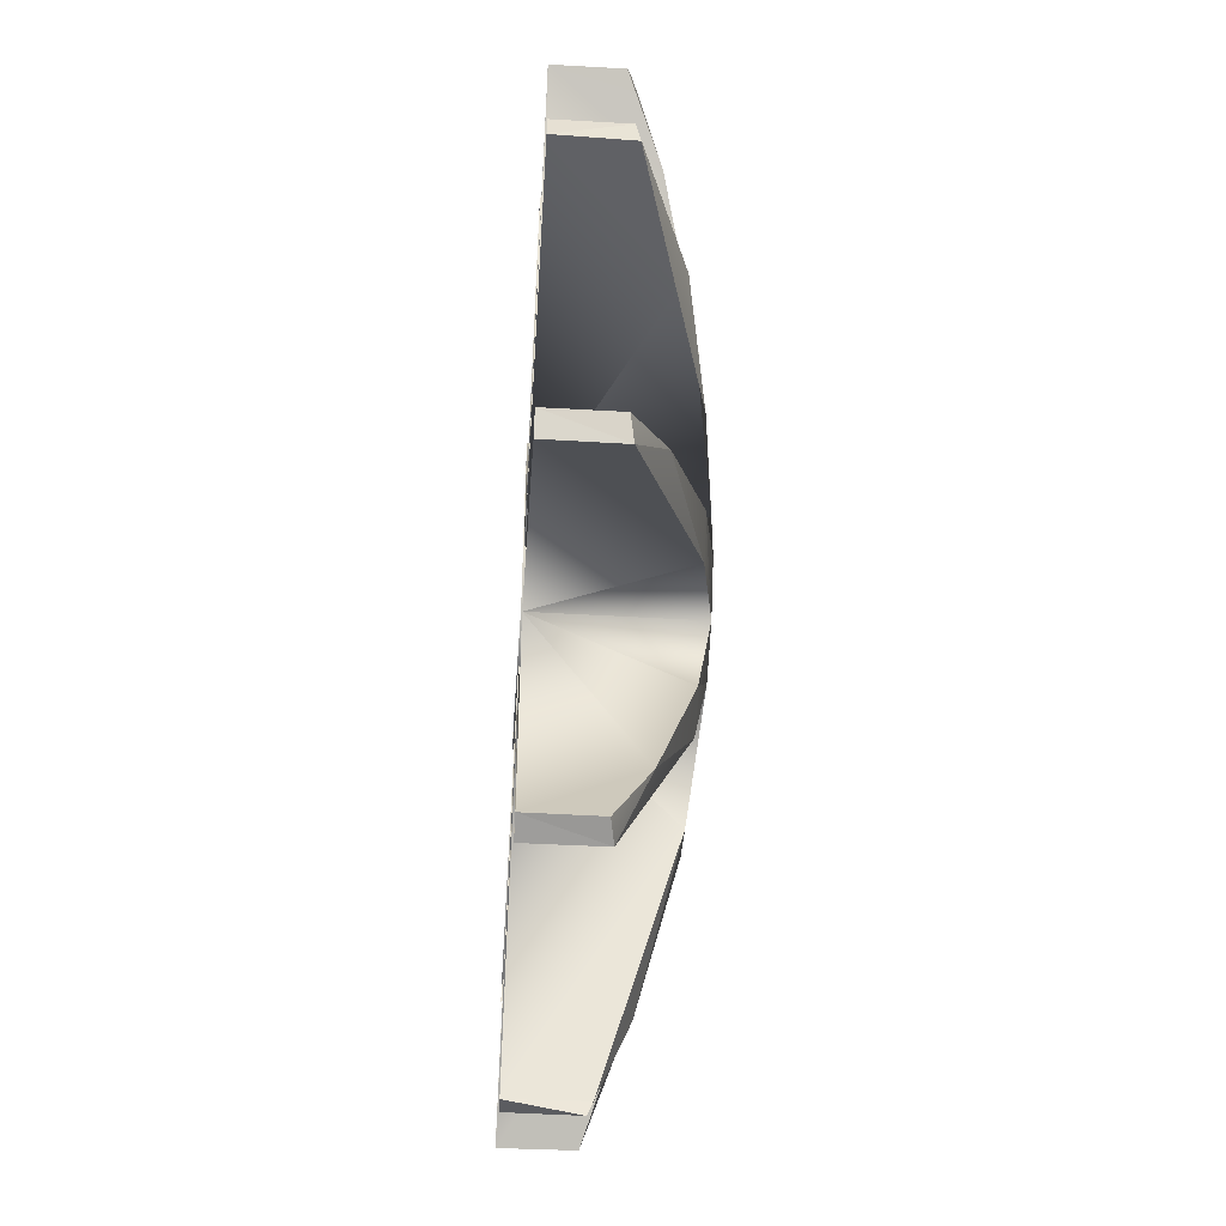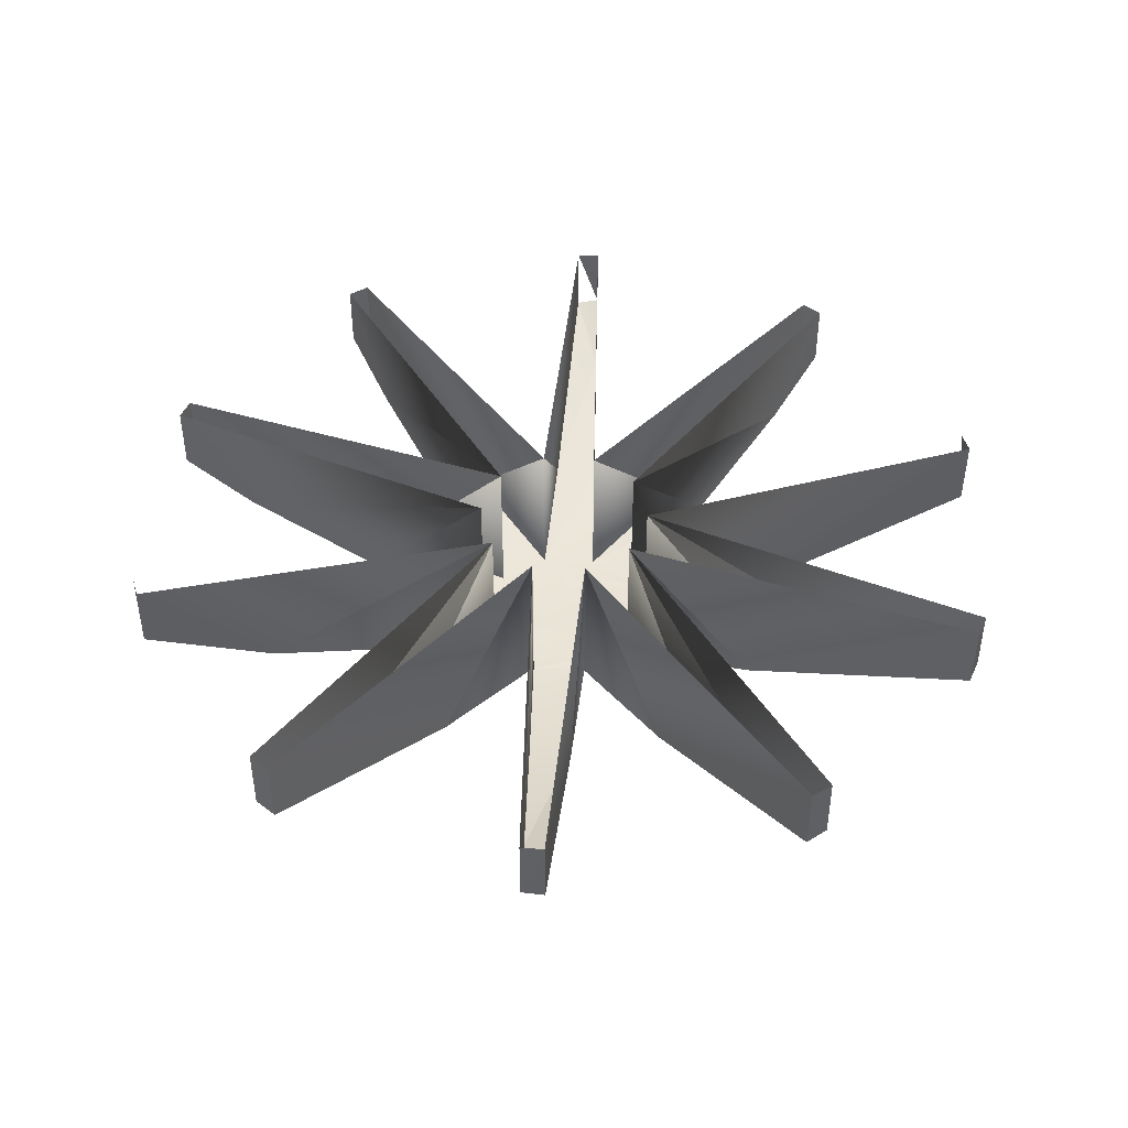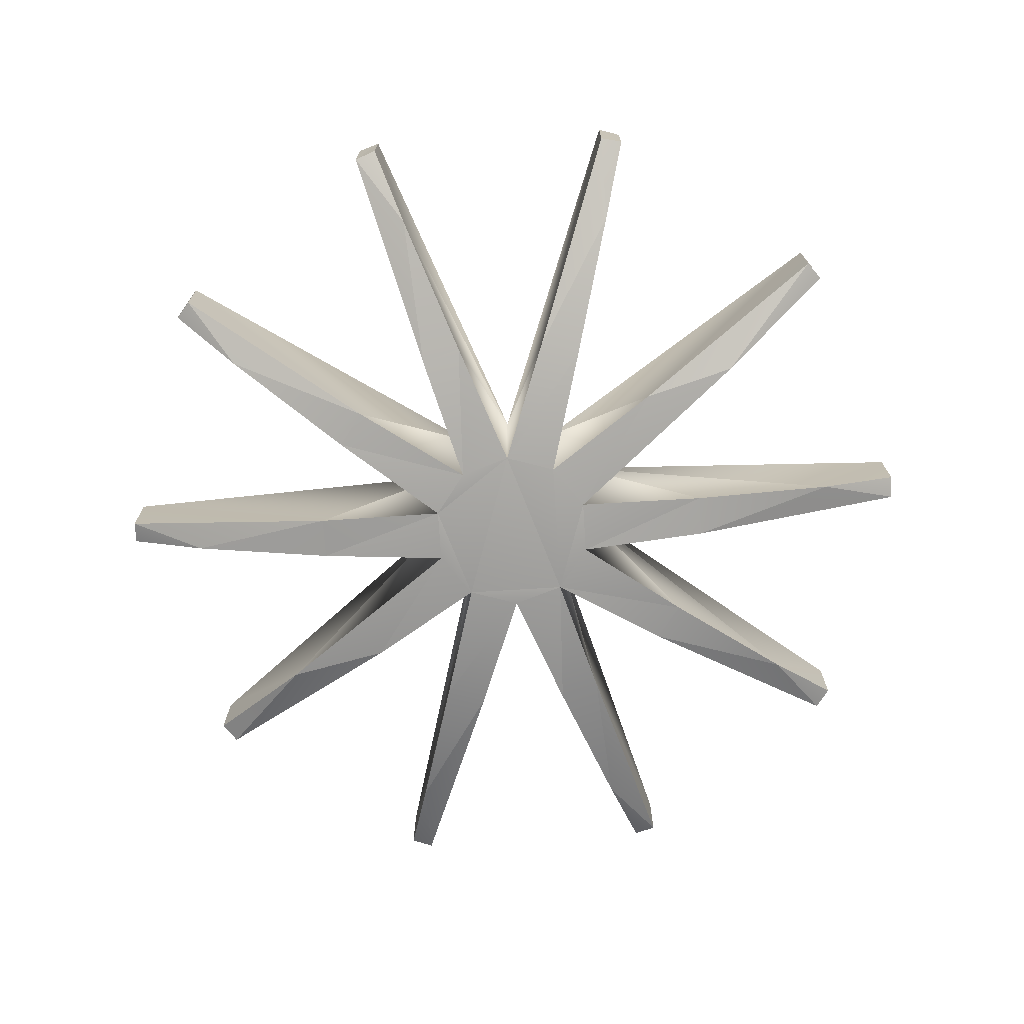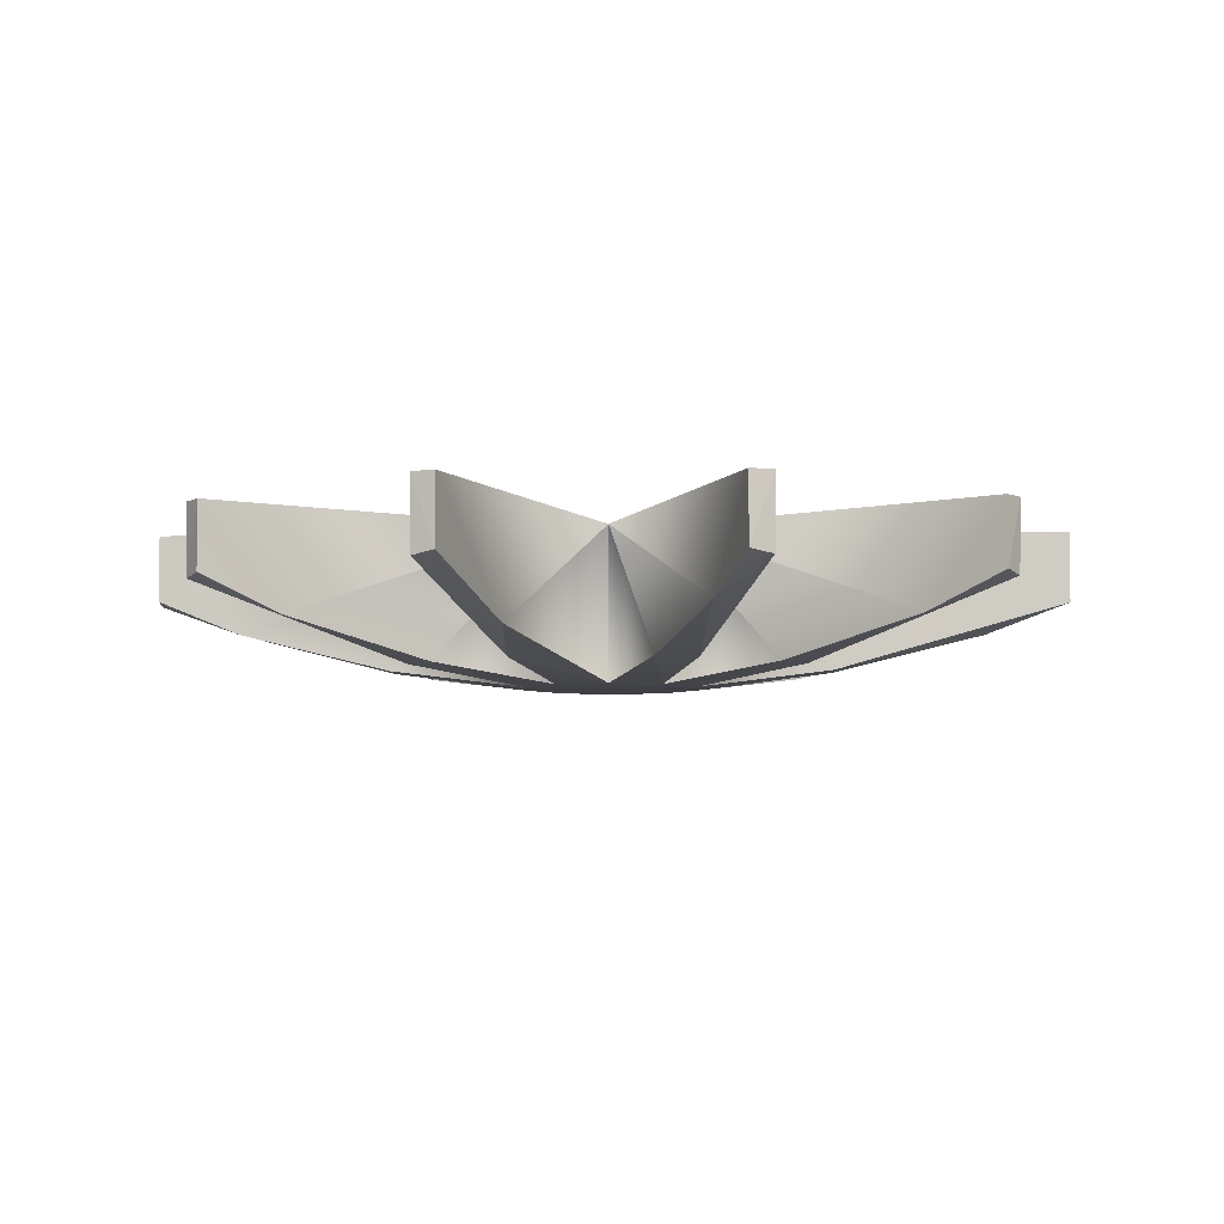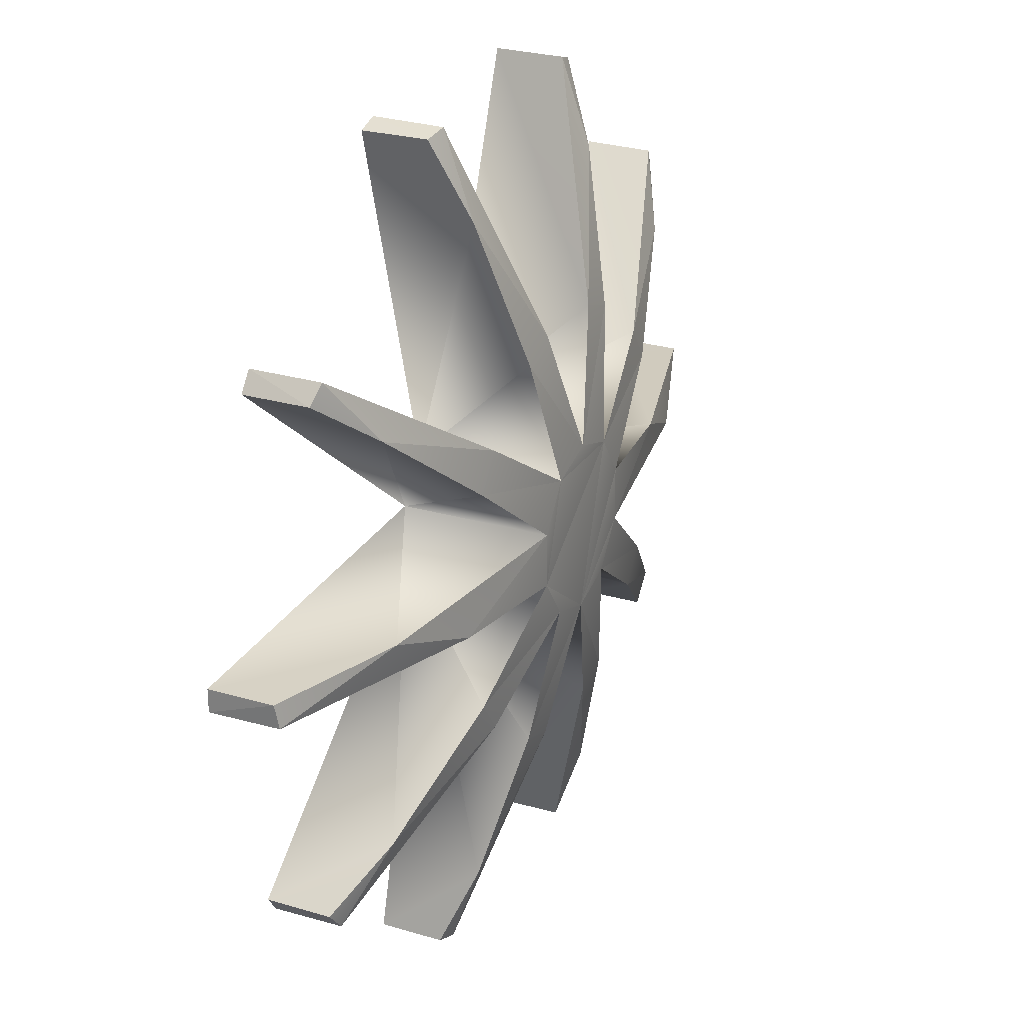
<metadata>
{"format":"obj","ext":"obj","renderer":"f3d","projection":"perspective","resolution":1024,"background":"white","views":[{"elev":-52.4,"azim":86.5,"up":"+Y"},{"elev":44.2,"azim":165.7,"up":"+Z"},{"elev":-72.9,"azim":-140.4,"up":"+Z"},{"elev":-5.5,"azim":110.2,"up":"+Z"},{"elev":25.7,"azim":115.3,"up":"+Y"}]}
</metadata>
<code>
o LM_L_LSwC3_swC2
v 508.5 1719 -210.4
v 509.6 1382 -327.2
v 598 1696 -193.8
v 508.5 1719 -210.4
v 186.9 855.3 -473.9
v 509.6 1382 -327.2
v 510.4 1724 67.71
v 508.5 1719 -210.4
v 598 1696 -193.8
v 509.6 1382 -327.2
v 598 1696 67.71
v 598 1696 -193.8
v 186.9 855.3 -473.9
v 508.5 1719 -210.4
v 510.4 1724 67.71
v 186.9 855.3 -473.9
v 348.9 802.6 -473.9
v 509.6 1382 -327.2
v 598 1696 67.71
v 510.4 1724 67.71
v 598 1696 -193.8
v -186.9 855.3 -473.9
v -509.6 1721 -209.3
v -509.6 1382 -327.2
v -509.6 1382 -327.2
v -509.6 1721 -209.3
v -598 1696 -193.8
v -510.4 1724 67.71
v -509.6 1721 -209.3
v -186.9 855.3 -473.9
v -349 802.6 -473.9
v -186.9 855.3 -473.9
v -509.6 1382 -327.2
v -598 1696 67.71
v -598 1696 -193.8
v -509.6 1721 -209.3
v -598 1696 67.71
v -509.6 1382 -327.2
v -598 1696 -193.8
v 186.9 855.3 -473.9
v -0.003534 353.3 -540.6
v 348.9 802.6 -473.9
v -510.4 1724 67.71
v -598 1696 67.71
v -509.6 1721 -209.3
v -0.003534 353.3 -540.6
v -186.9 855.3 -473.9
v -349 802.6 -473.9
v 1419 1092 -210.4
v 651.3 582.9 -473.9
v 1222 819 -327.2
v 509.6 1382 -327.2
v 205.1 286.7 67.71
v 598 1696 67.71
v 205.1 286.7 67.71
v 509.6 1382 -327.2
v 348.9 802.6 -473.9
v 651.3 582.9 -473.9
v 751.5 445.1 -473.9
v 1222 819 -327.2
v -0.003534 353.3 -540.6
v 205.1 286.7 -540.6
v 348.9 802.6 -473.9
v 510.4 1724 67.71
v -0.003534 353.3 67.71
v 186.9 855.3 -473.9
v 1419 1092 -210.4
v 1222 819 -327.2
v 1478 1021 -193.8
v 651.3 582.9 -473.9
v 1419 1092 -210.4
v 1424 1096 67.71
v 651.3 582.9 -473.9
v 205.1 286.7 -540.6
v 751.5 445.1 -473.9
v -205.1 286.7 -540.6
v -0.003534 353.3 -540.6
v -349 802.6 -473.9
v -510.4 1724 67.71
v -186.9 855.3 -473.9
v -0.003534 353.3 67.71
v -205.1 286.7 67.71
v -349 802.6 -473.9
v -509.6 1382 -327.2
v -509.6 1382 -327.2
v -598 1696 67.71
v -205.1 286.7 67.71
v 1424 1096 67.71
v 1419 1092 -210.4
v 1478 1021 -193.8
v 1222 819 -327.2
v 1478 1021 67.71
v 1478 1021 -193.8
v 205.1 286.7 -540.6
v -0.003534 353.3 -540.6
v -205.1 286.7 -540.6
v 205.1 286.7 -540.6
v 331.8 112.2 -540.6
v 751.5 445.1 -473.9
v -0.003534 353.3 67.71
v -0.003534 353.3 -540.6
v 186.9 855.3 -473.9
v -0.003534 353.3 67.71
v -186.9 855.3 -473.9
v -0.003534 353.3 -540.6
v 348.9 802.6 -473.9
v 205.1 286.7 -540.6
v 205.1 286.7 67.71
v 1478 1021 67.71
v 1424 1096 67.71
v 1478 1021 -193.8
v -205.1 286.7 -540.6
v -651.3 582.9 -473.9
v -751.5 445.1 -473.9
v 1424 1096 67.71
v 205.1 286.7 67.71
v 651.3 582.9 -473.9
v 205.1 286.7 67.71
v 205.1 286.7 -540.6
v 651.3 582.9 -473.9
v 331.8 112.2 67.71
v 1222 819 -327.2
v 751.5 445.1 -473.9
v -205.1 286.7 -540.6
v 331.8 -103.5 -540.6
v 205.1 286.7 -540.6
v -205.1 286.7 67.71
v -205.1 286.7 -540.6
v -349 802.6 -473.9
v -751.5 445.1 -473.9
v -651.3 582.9 -473.9
v -1222 819 -327.2
v -331.9 112.2 -540.6
v -205.1 286.7 -540.6
v -751.5 445.1 -473.9
v 331.8 -103.5 -540.6
v 331.8 112.2 -540.6
v 205.1 286.7 -540.6
v 1222 819 -327.2
v 331.8 112.2 67.71
v 1478 1021 67.71
v -651.3 582.9 -473.9
v -1419 1092 -210.4
v -1222 819 -327.2
v -205.1 286.7 67.71
v -651.3 582.9 -473.9
v -205.1 286.7 -540.6
v 751.5 445.1 -473.9
v 331.8 112.2 -540.6
v 331.8 112.2 67.71
v -1424 1096 67.71
v -1419 1092 -210.4
v -651.3 582.9 -473.9
v 331.8 112.2 -540.6
v 331.8 -103.5 -540.6
v 867 -80.87 -473.9
v 1277 71.7 -392.1
v 331.8 112.2 -540.6
v 867 -80.87 -473.9
v -0.007068 -344.6 -540.6
v -205.1 286.7 -540.6
v -331.9 112.2 -540.6
v -205.1 286.7 -540.6
v -0.007068 -344.6 -540.6
v 331.8 -103.5 -540.6
v -1424 1096 67.71
v -651.3 582.9 -473.9
v -205.1 286.7 67.71
v -1222 819 -327.2
v -1419 1092 -210.4
v -1478 1021 -193.8
v 1277 71.7 -392.1
v 331.8 112.2 67.71
v 331.8 112.2 -540.6
v -331.9 112.2 67.71
v -751.5 445.1 -473.9
v -1222 819 -327.2
v -331.9 112.2 67.71
v -331.9 112.2 -540.6
v -751.5 445.1 -473.9
v -331.9 -103.5 -540.6
v -331.9 112.2 -540.6
v -867 89.55 -473.9
v -0.007068 -344.6 -540.6
v -331.9 112.2 -540.6
v -331.9 -103.5 -540.6
v -1419 1092 -210.4
v -1424 1096 67.71
v -1478 1021 -193.8
v -1478 1021 67.71
v -1222 819 -327.2
v -1478 1021 -193.8
v -0.007068 -344.6 -540.6
v 205.1 -278 -540.6
v 331.8 -103.5 -540.6
v -331.9 112.2 67.71
v -867 89.55 -473.9
v -331.9 112.2 -540.6
v -1222 819 -327.2
v -1478 1021 67.71
v -331.9 112.2 67.71
v 1787 -41.72 -210.4
v 1277 71.7 -392.1
v 867 -80.87 -473.9
v 331.8 -103.5 -540.6
v 205.1 -278 -540.6
v 751.5 -436.4 -473.9
v -331.9 -103.5 -540.6
v -205.1 -278 -540.6
v -0.007068 -344.6 -540.6
v -1424 1096 67.71
v -1478 1021 67.71
v -1478 1021 -193.8
v -1230 -65 -401.6
v -331.9 -103.5 -540.6
v -867 89.55 -473.9
v 331.8 -103.5 67.71
v 331.8 -103.5 -540.6
v 751.5 -436.4 -473.9
v 1277 71.7 -392.1
v 1793 50.35 67.71
v 331.8 112.2 67.71
v -205.1 -278 -540.6
v -331.9 -103.5 -540.6
v -751.5 -436.4 -473.9
v 1793 50.35 -193.8
v 1277 71.7 -392.1
v 1787 -41.72 -210.4
v 205.1 -278 -540.6
v 651.3 -574.2 -473.9
v 751.5 -436.4 -473.9
v 1277 71.7 -392.1
v 1793 50.35 -193.8
v 1793 50.35 67.71
v 205.1 -278 -540.6
v -0.007068 -344.6 -540.6
v 348.9 -794 -473.9
v -751.5 -436.4 -473.9
v -331.9 -103.5 -540.6
v -331.9 -103.5 67.71
v 205.1 -278 67.71
v 651.3 -574.2 -473.9
v 205.1 -278 -540.6
v -0.007068 -344.6 -540.6
v -205.1 -278 -540.6
v -348.9 -794 -473.9
v -651.3 -574.2 -473.9
v -205.1 -278 -540.6
v -751.5 -436.4 -473.9
v 205.1 -278 67.71
v 205.1 -278 -540.6
v 348.9 -794 -473.9
v -1793 50.35 67.71
v -867 89.55 -473.9
v -331.9 112.2 67.71
v -867 89.55 -473.9
v -1790 50.28 -209.3
v -1230 -65 -401.6
v 1793 50.35 -193.8
v 1787 -41.72 -210.4
v 1793 -41.68 67.71
v -205.1 -278 67.71
v -205.1 -278 -540.6
v -651.3 -574.2 -473.9
v 331.8 -103.5 67.71
v 751.5 -436.4 -473.9
v 1222 -810.3 -327.2
v -348.9 -794 -473.9
v -205.1 -278 -540.6
v -205.1 -278 67.71
v 1793 50.35 67.71
v 1793 50.35 -193.8
v 1793 -41.68 67.71
v -0.007068 -344.6 67.71
v 186.9 -846.6 -473.9
v -0.007068 -344.6 -540.6
v -0.007068 -344.6 -540.6
v 186.9 -846.6 -473.9
v 348.9 -794 -473.9
v 751.5 -436.4 -473.9
v 651.3 -574.2 -473.9
v 1222 -810.3 -327.2
v -0.007068 -344.6 67.71
v -0.007068 -344.6 -540.6
v -186.9 -846.6 -473.9
v -186.9 -846.6 -473.9
v -0.007068 -344.6 -540.6
v -348.9 -794 -473.9
v -1793 50.35 67.71
v -1790 50.28 -209.3
v -867 89.55 -473.9
v -331.9 -103.5 67.71
v -1222 -810.3 -327.2
v -751.5 -436.4 -473.9
v -1230 -65 -401.6
v -1790 50.28 -209.3
v -1793 -41.67 -193.8
v -651.3 -574.2 -473.9
v -751.5 -436.4 -473.9
v -1222 -810.3 -327.2
v 1424 -1087 67.71
v 651.3 -574.2 -473.9
v 205.1 -278 67.71
v 651.3 -574.2 -473.9
v 1421 -1085 -209.3
v 1222 -810.3 -327.2
v 205.1 -278 67.71
v 348.9 -794 -473.9
v 509.6 -1373 -327.2
v 1222 -810.3 -327.2
v 1478 -1013 67.71
v 331.8 -103.5 67.71
v 348.9 -794 -473.9
v 186.9 -846.6 -473.9
v 509.6 -1373 -327.2
v -205.1 -278 67.71
v -509.6 -1373 -327.2
v -348.9 -794 -473.9
v -1424 -1087 67.71
v -205.1 -278 67.71
v -651.3 -574.2 -473.9
v -186.9 -846.6 -473.9
v -348.9 -794 -473.9
v -509.6 -1373 -327.2
v -1793 50.35 67.71
v -1793 -41.68 67.71
v -1790 50.28 -209.3
v 1424 -1087 67.71
v 1421 -1085 -209.3
v 651.3 -574.2 -473.9
v 510.4 -1716 67.71
v 186.9 -846.6 -473.9
v -0.007068 -344.6 67.71
v 1222 -810.3 -327.2
v 1421 -1085 -209.3
v 1478 -1013 -193.8
v -1222 -810.3 -327.2
v -331.9 -103.5 67.71
v -1478 -1013 67.71
v -1421 -1085 -209.3
v -651.3 -574.2 -473.9
v -1222 -810.3 -327.2
v 1478 -1013 67.71
v 1222 -810.3 -327.2
v 1478 -1013 -193.8
v -510.4 -1716 67.71
v -0.007068 -344.6 67.71
v -186.9 -846.6 -473.9
v 509.6 -1373 -327.2
v 598 -1687 67.71
v 205.1 -278 67.71
v 1478 -1013 67.71
v 1478 -1013 -193.8
v 1421 -1085 -209.3
v 186.9 -846.6 -473.9
v 509.6 -1713 -209.3
v 509.6 -1373 -327.2
v -651.3 -574.2 -473.9
v -1421 -1085 -209.3
v -1424 -1087 67.71
v 1424 -1087 67.71
v 1478 -1013 67.71
v 1421 -1085 -209.3
v -509.6 -1373 -327.2
v -205.1 -278 67.71
v -598 -1687 67.71
v -508.6 -1710 -210.4
v -186.9 -846.6 -473.9
v -509.6 -1373 -327.2
v -1421 -1085 -209.3
v -1222 -810.3 -327.2
v -1478 -1013 -193.8
v 510.4 -1716 67.71
v 509.6 -1713 -209.3
v 186.9 -846.6 -473.9
v -1222 -810.3 -327.2
v -1478 -1013 67.71
v -1478 -1013 -193.8
v -186.9 -846.6 -473.9
v -508.6 -1710 -210.4
v -510.4 -1716 67.71
v -1421 -1085 -209.3
v -1478 -1013 -193.8
v -1478 -1013 67.71
v 509.6 -1373 -327.2
v 509.6 -1713 -209.3
v 598 -1687 -193.8
v 598 -1687 67.71
v 509.6 -1373 -327.2
v 598 -1687 -193.8
v -1424 -1087 67.71
v -1421 -1085 -209.3
v -1478 -1013 67.71
v -508.6 -1710 -210.4
v -509.6 -1373 -327.2
v -598 -1687 -193.8
v -509.6 -1373 -327.2
v -598 -1687 67.71
v -598 -1687 -193.8
v 598 -1687 67.71
v 598 -1687 -193.8
v 509.6 -1713 -209.3
v 510.4 -1716 67.71
v 598 -1687 67.71
v 509.6 -1713 -209.3
v -598 -1687 67.71
v -510.4 -1716 67.71
v -598 -1687 -193.8
f 3 2 1
f 6 5 4
f 9 8 7
f 12 11 10
f 15 14 13
f 18 17 16
f 21 20 19
f 24 23 22
f 27 26 25
f 30 29 28
f 33 32 31
f 36 35 34
f 39 38 37
f 42 41 40
f 45 44 43
f 48 47 46
f 51 50 49
f 54 53 52
f 57 56 55
f 60 59 58
f 63 62 61
f 66 65 64
f 69 68 67
f 72 71 70
f 75 74 73
f 78 77 76
f 81 80 79
f 84 83 82
f 87 86 85
f 90 89 88
f 93 92 91
f 96 95 94
f 99 98 97
f 102 101 100
f 105 104 103
f 108 107 106
f 111 110 109
f 114 113 112
f 117 116 115
f 120 119 118
f 123 122 121
f 126 125 124
f 129 128 127
f 132 131 130
f 135 134 133
f 138 137 136
f 141 140 139
f 144 143 142
f 147 146 145
f 150 149 148
f 153 152 151
f 156 155 154
f 159 158 157
f 162 161 160
f 165 164 163
f 168 167 166
f 171 170 169
f 174 173 172
f 177 176 175
f 180 179 178
f 183 182 181
f 186 185 184
f 189 188 187
f 192 191 190
f 195 194 193
f 198 197 196
f 201 200 199
f 204 203 202
f 207 206 205
f 210 209 208
f 213 212 211
f 216 215 214
f 219 218 217
f 222 221 220
f 225 224 223
f 228 227 226
f 231 230 229
f 234 233 232
f 237 236 235
f 240 239 238
f 243 242 241
f 246 245 244
f 249 248 247
f 252 251 250
f 255 254 253
f 258 257 256
f 261 260 259
f 264 263 262
f 267 266 265
f 270 269 268
f 273 272 271
f 276 275 274
f 279 278 277
f 282 281 280
f 285 284 283
f 288 287 286
f 291 290 289
f 294 293 292
f 297 296 295
f 300 299 298
f 303 302 301
f 306 305 304
f 309 308 307
f 312 311 310
f 315 314 313
f 318 317 316
f 321 320 319
f 324 323 322
f 327 326 325
f 330 329 328
f 333 332 331
f 336 335 334
f 339 338 337
f 342 341 340
f 345 344 343
f 348 347 346
f 351 350 349
f 354 353 352
f 357 356 355
f 360 359 358
f 363 362 361
f 366 365 364
f 369 368 367
f 372 371 370
f 375 374 373
f 378 377 376
f 381 380 379
f 384 383 382
f 387 386 385
f 390 389 388
f 393 392 391
f 396 395 394
f 399 398 397
f 402 401 400
f 405 404 403
f 408 407 406

</code>
